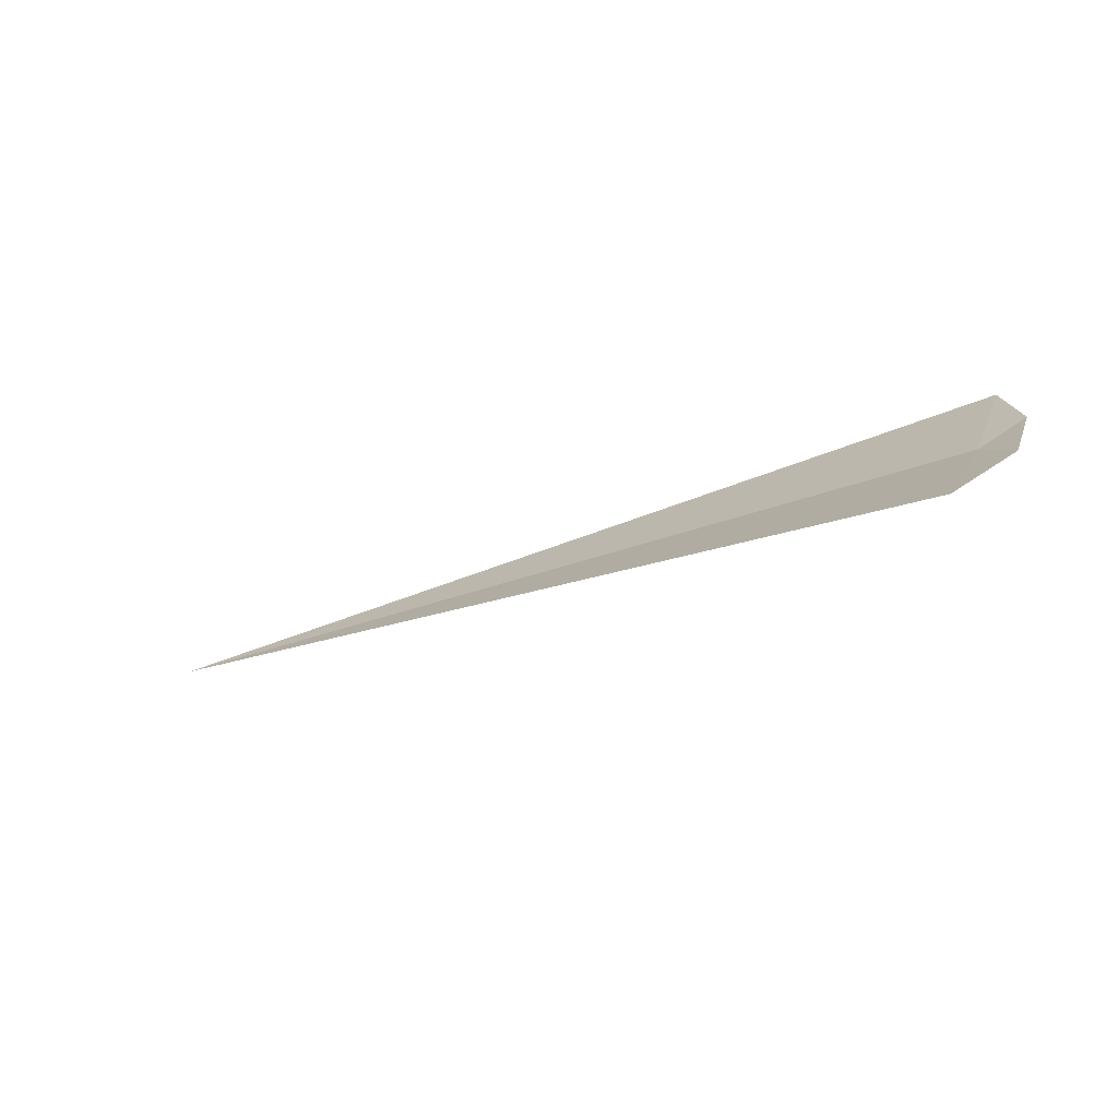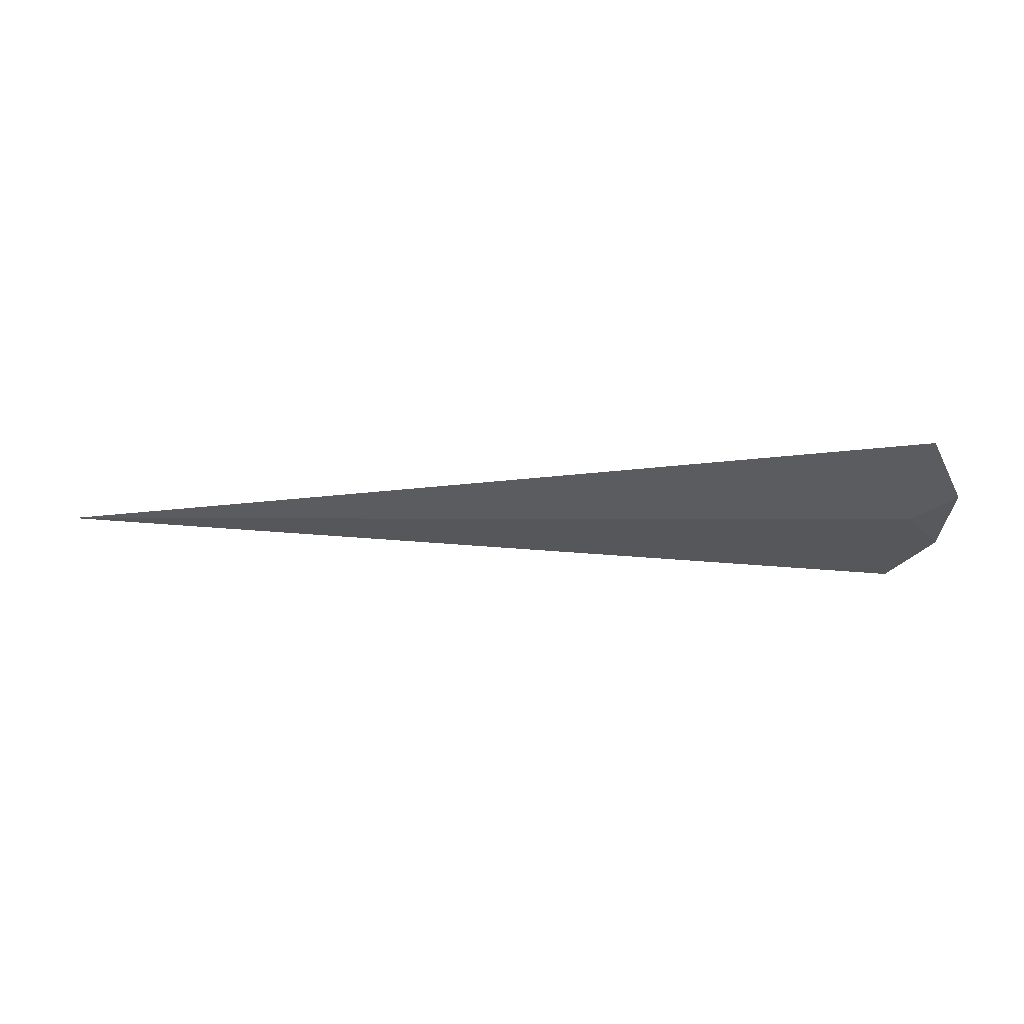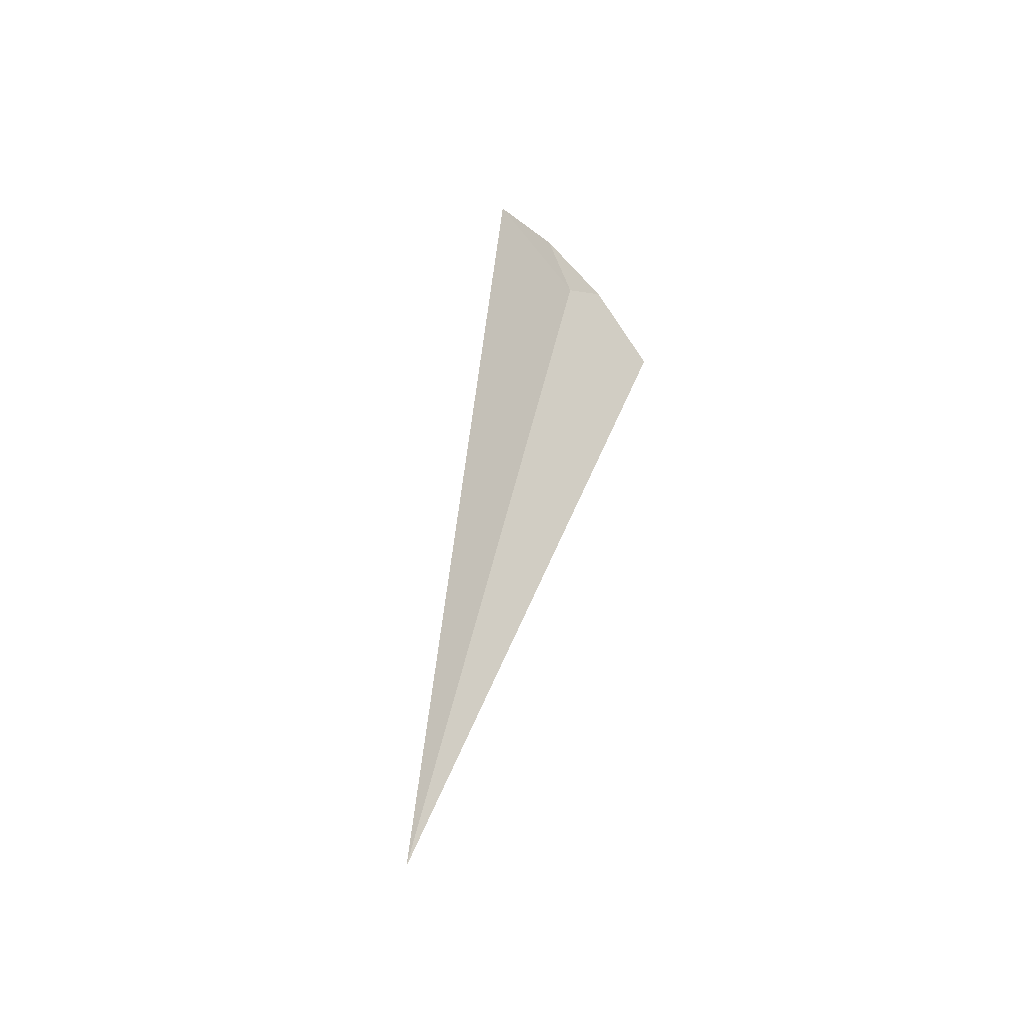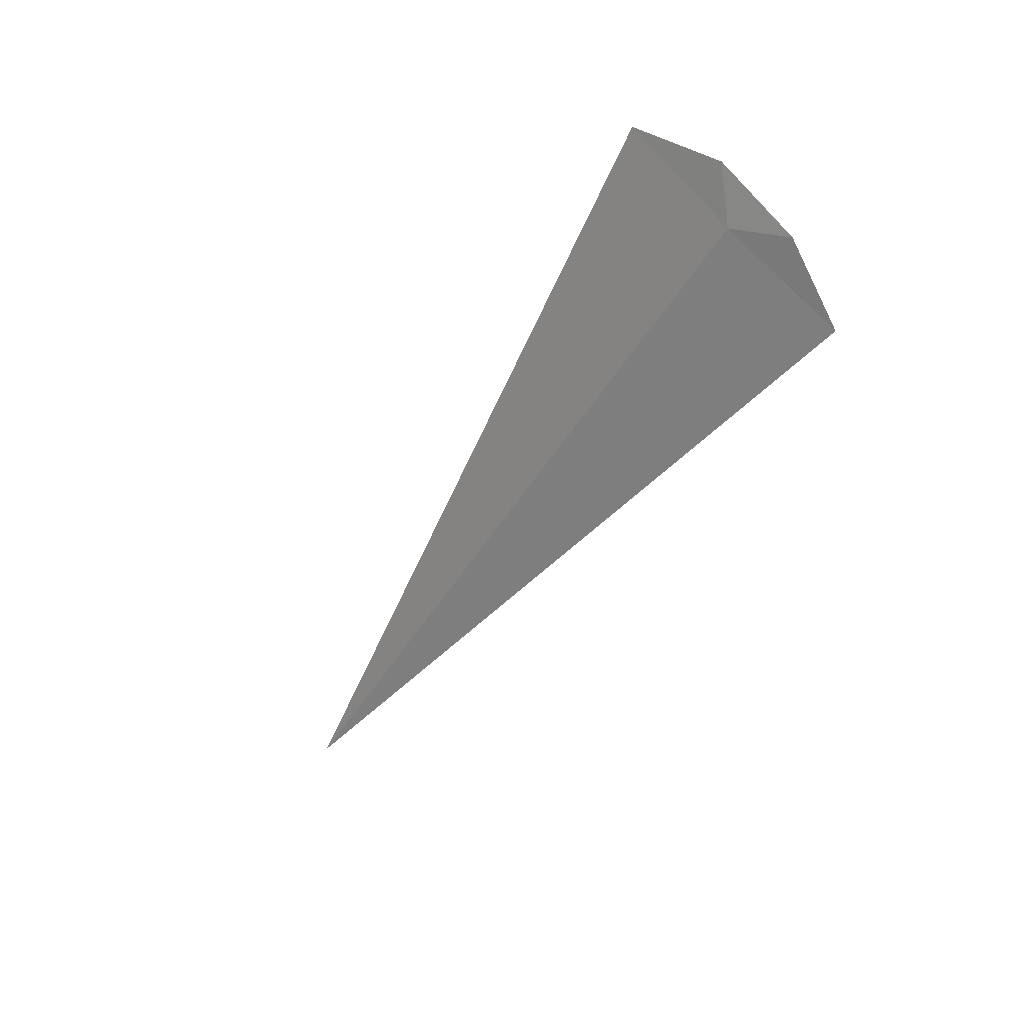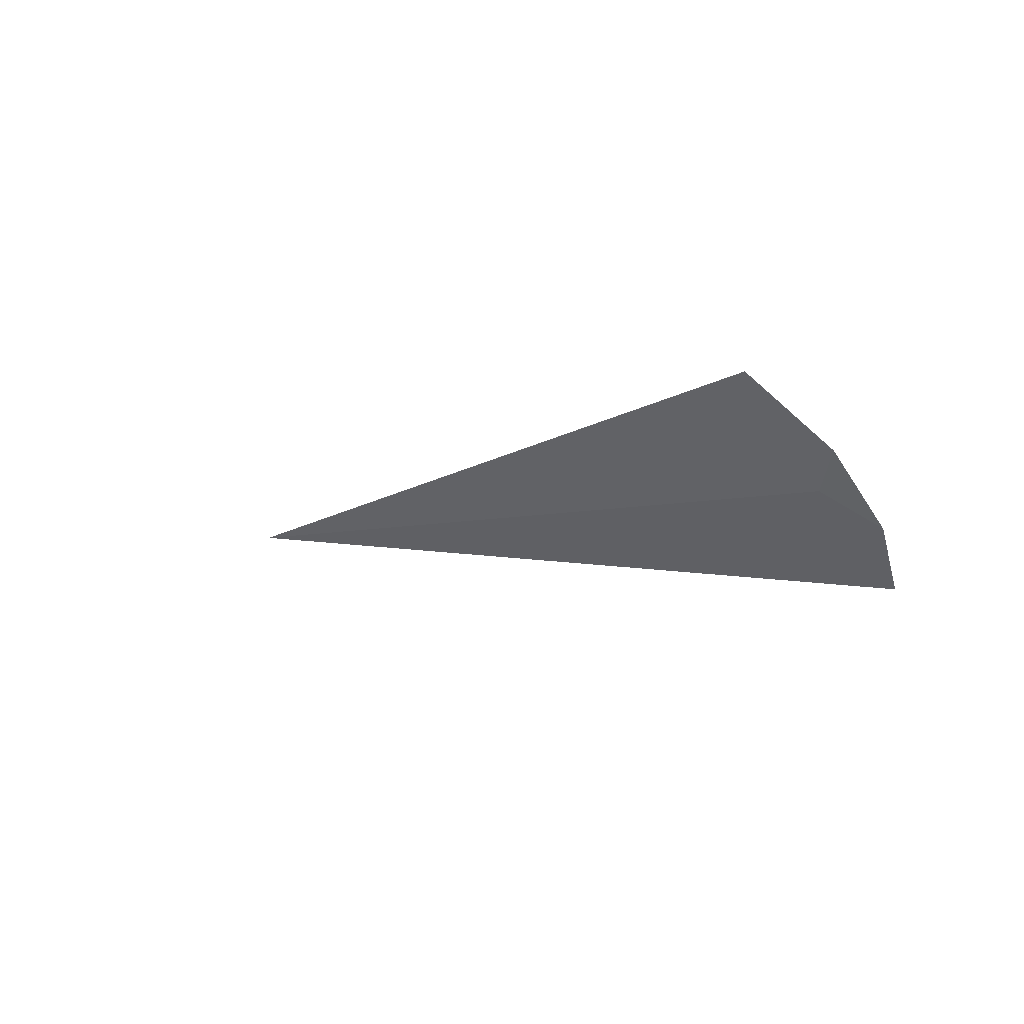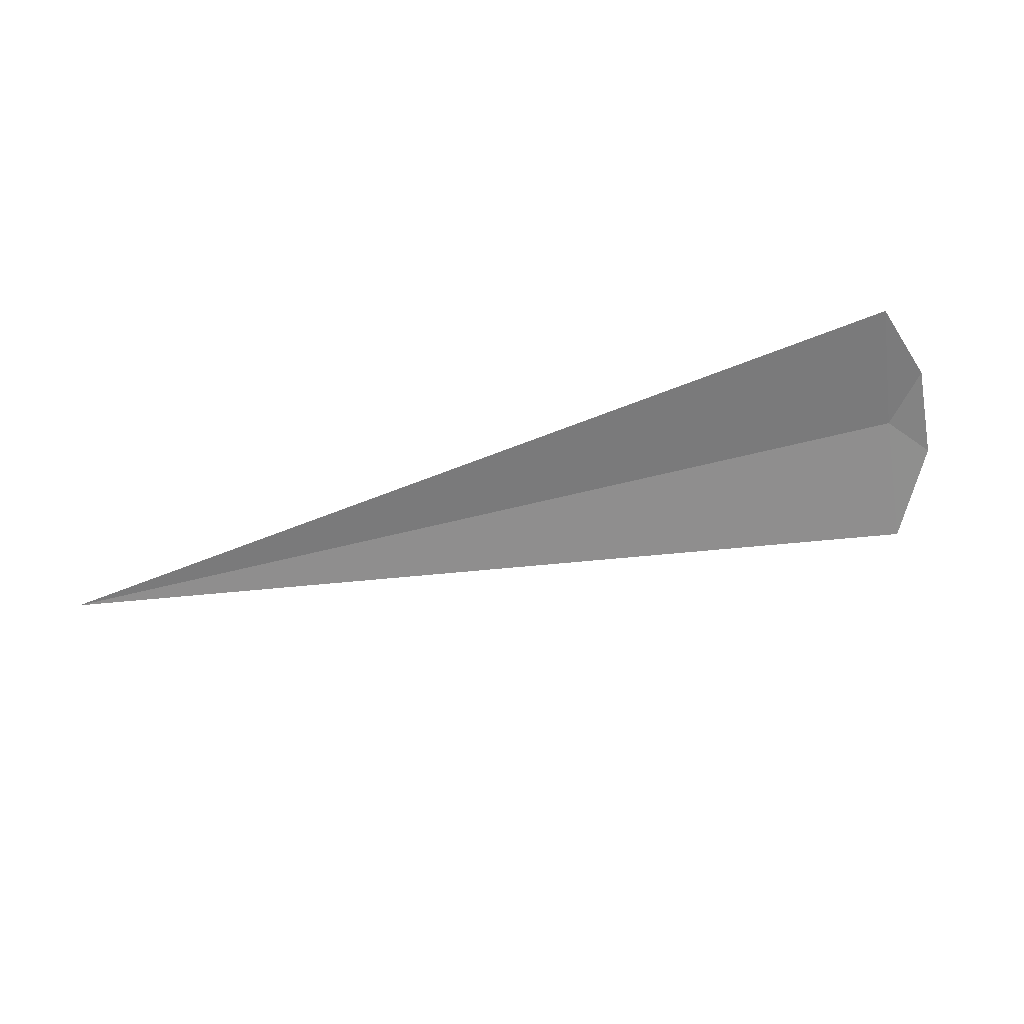
<metadata>
{"format":"obj","ext":"obj","renderer":"f3d","projection":"perspective","resolution":1024,"background":"white","views":[{"elev":-29.5,"azim":30.0,"up":"+Y"},{"elev":-78.8,"azim":-0.1,"up":"+Y"},{"elev":42.2,"azim":-79.3,"up":"+Y"},{"elev":-45.4,"azim":61.2,"up":"+Z"},{"elev":-4.4,"azim":49.0,"up":"+Z"},{"elev":71.1,"azim":-13.4,"up":"+Y"}]}
</metadata>
<code>
v 17.5 -20.82 -21.24
v 17.67 -20.64 -21.39
v 17.5 -20.34 -21.61
v 17.69 -20.95 -21.11
v 17.5 -21.24 -20.82
v 13.61 -20.82 -21.24
f 1 3 2
f 1 2 4
f 1 4 5
f 1 6 3
f 1 5 6

</code>
